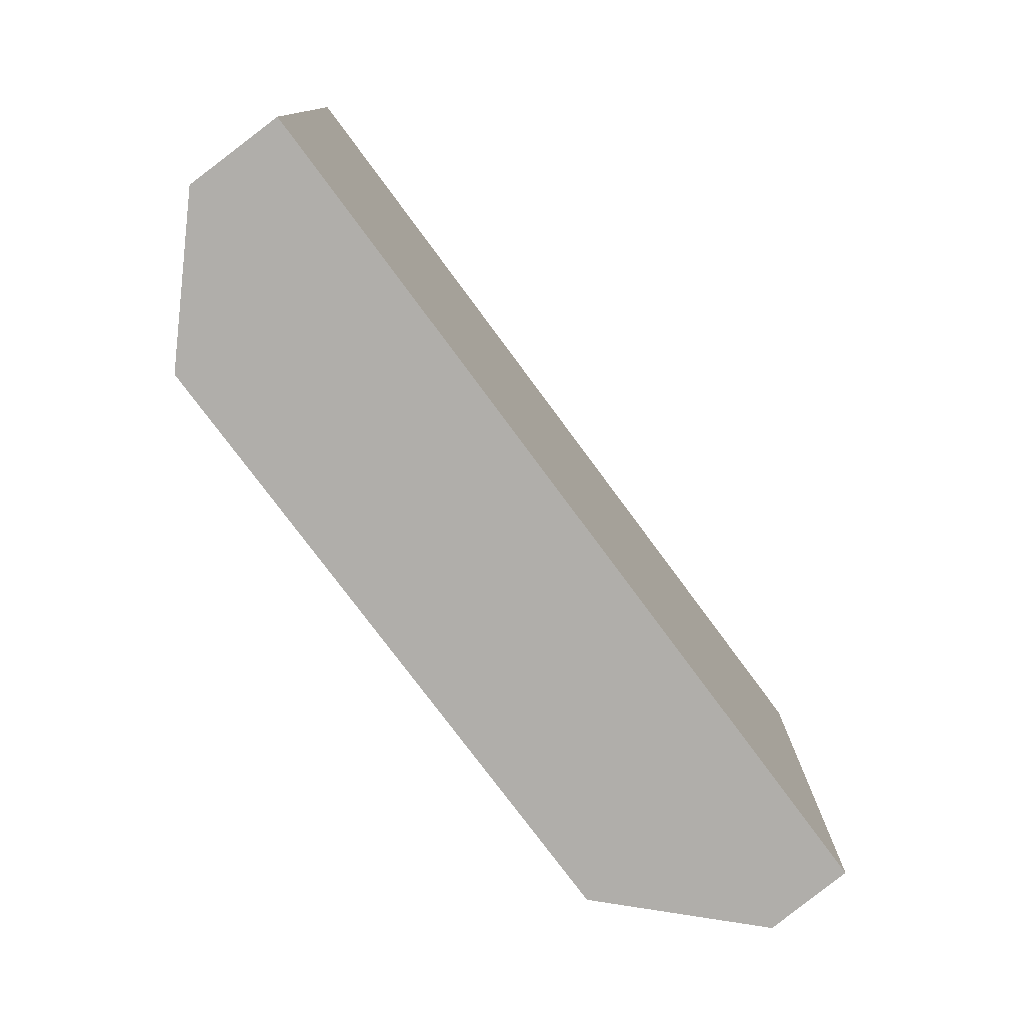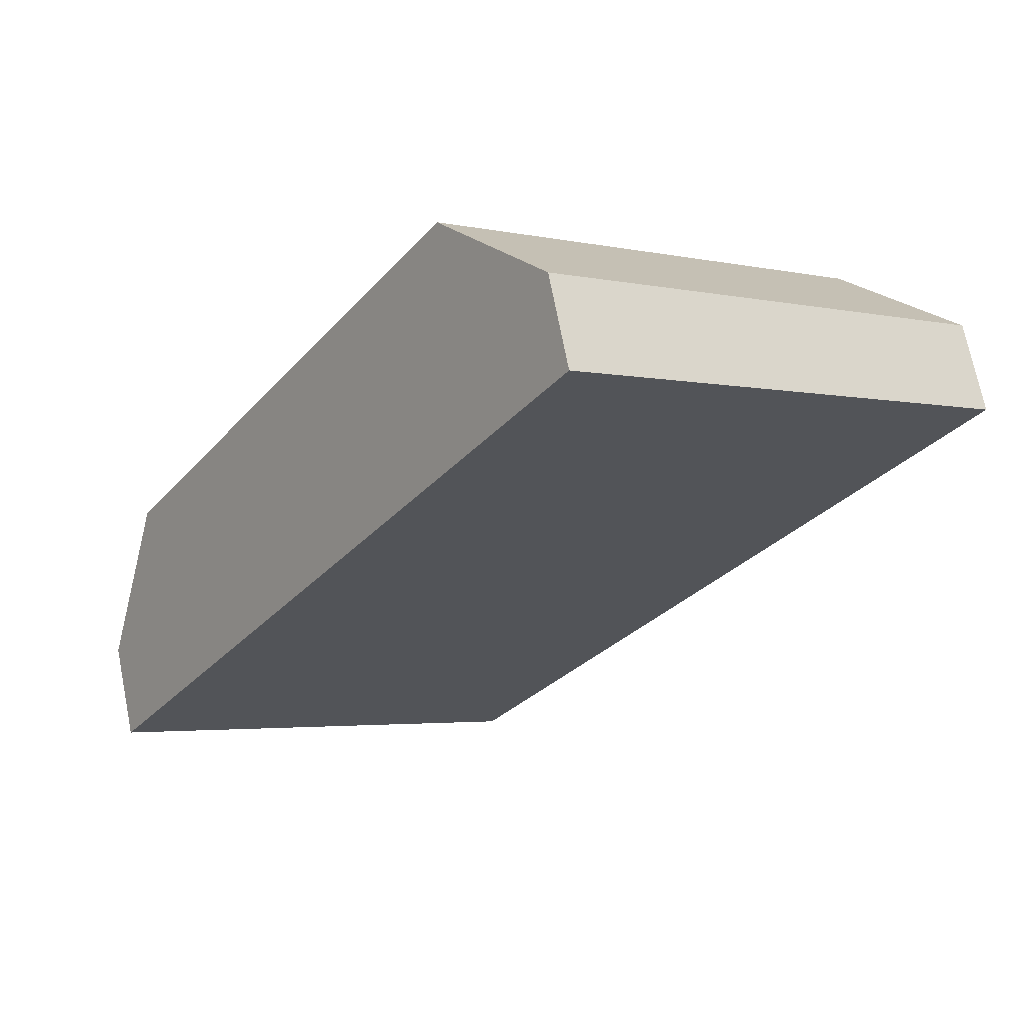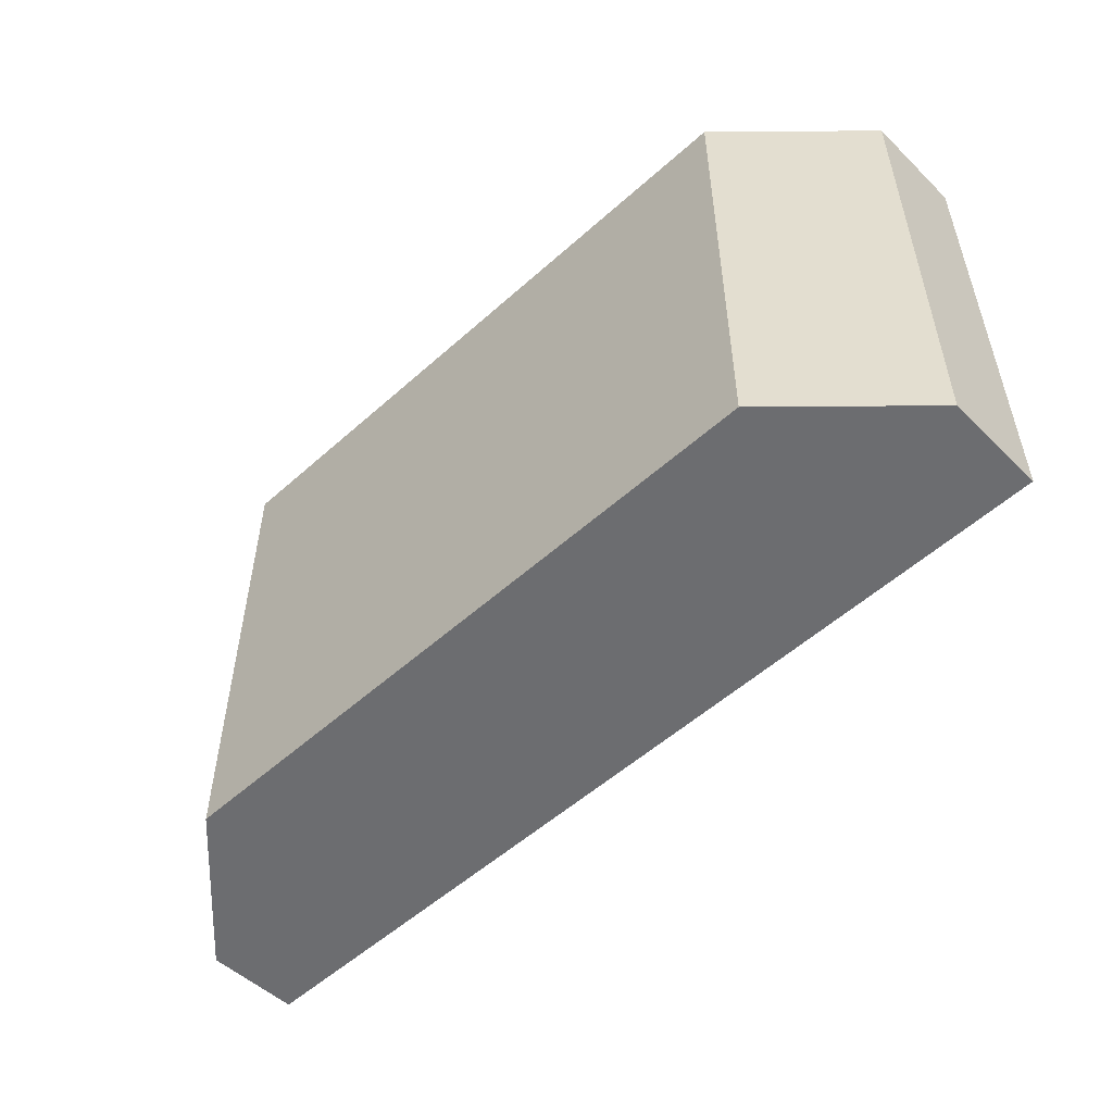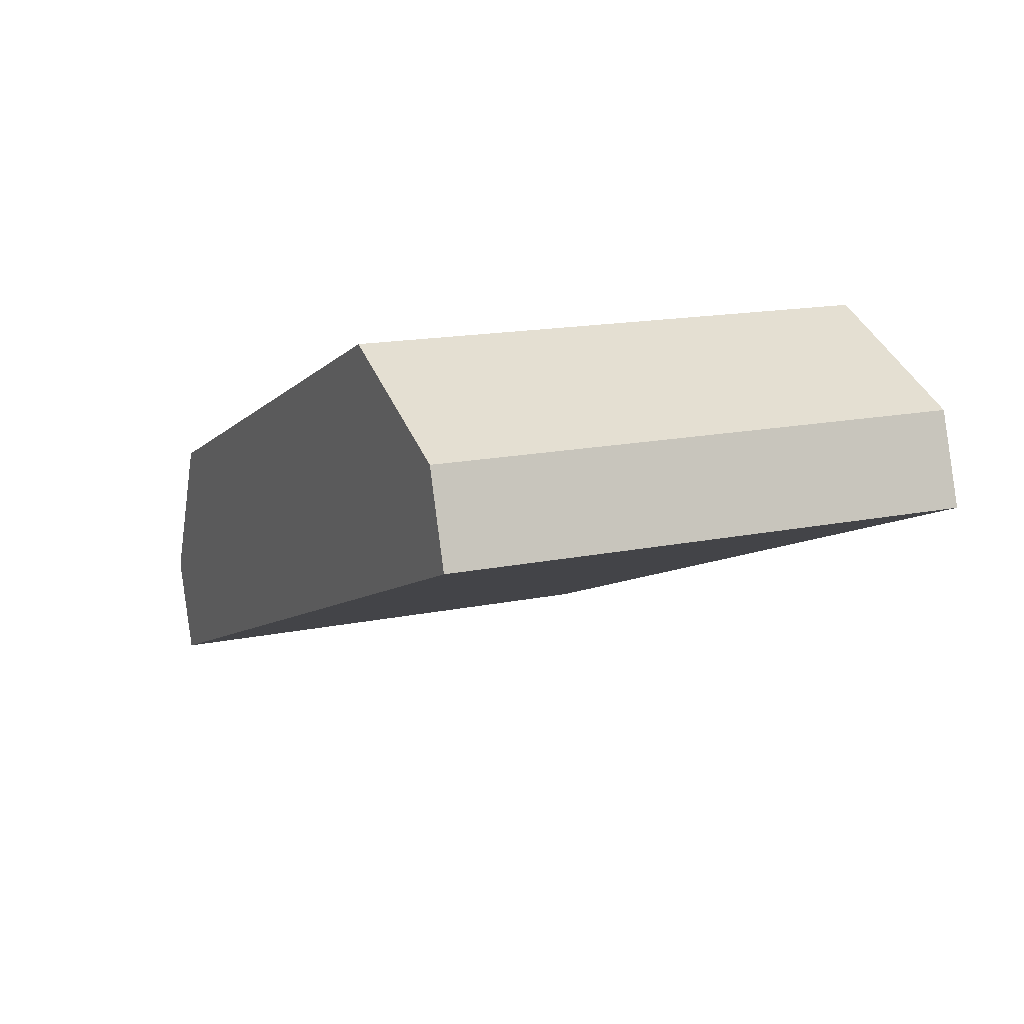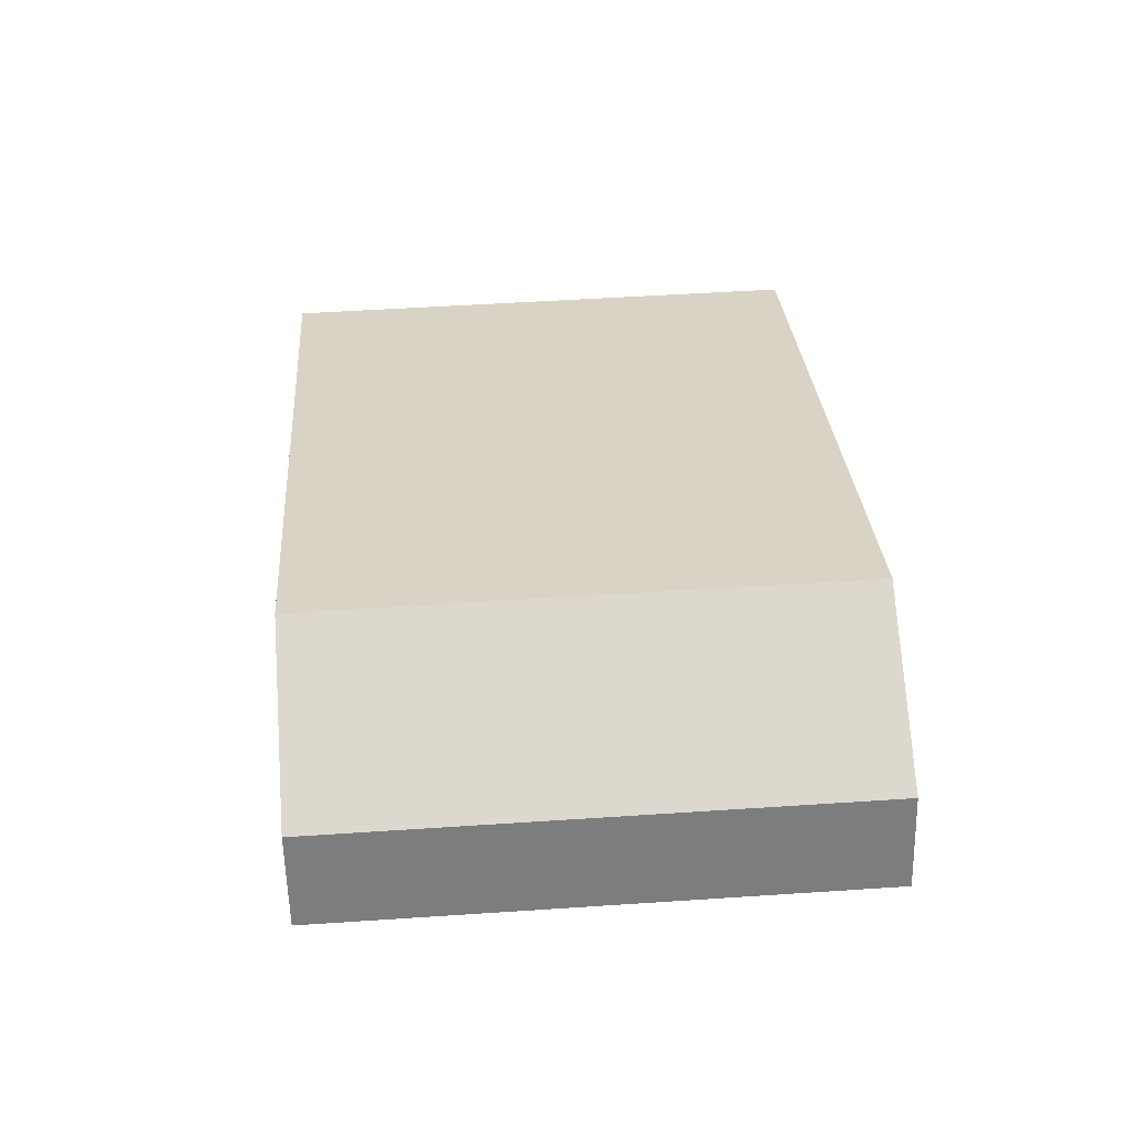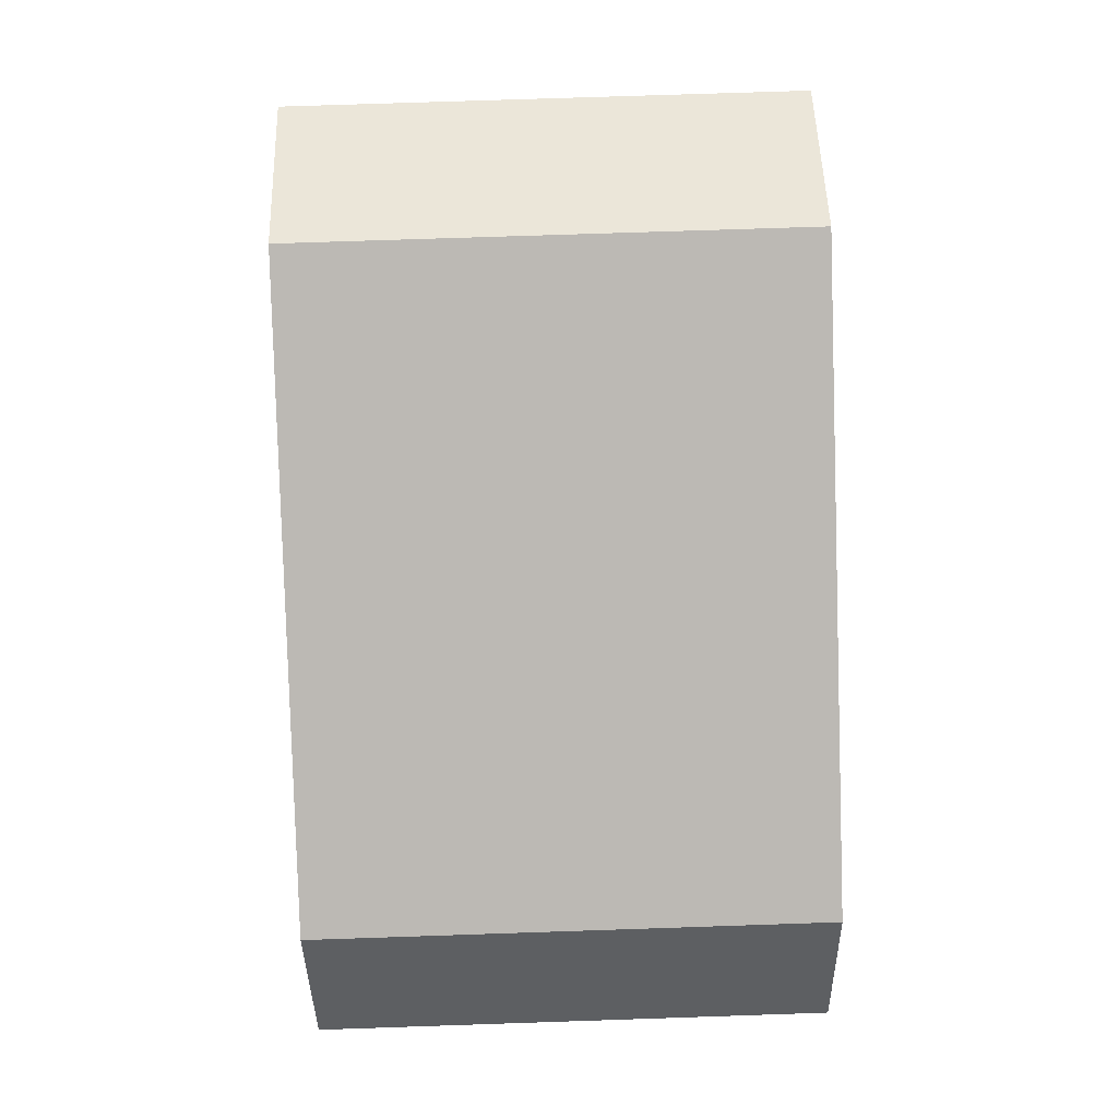
<metadata>
{"format":"obj","ext":"obj","renderer":"f3d","projection":"perspective","resolution":1024,"background":"white","views":[{"elev":-77.8,"azim":148.1,"up":"+Y"},{"elev":-3.4,"azim":-125.5,"up":"+Z"},{"elev":-54.0,"azim":65.1,"up":"+Y"},{"elev":15.6,"azim":-113.8,"up":"+Z"},{"elev":50.1,"azim":-94.2,"up":"+Z"},{"elev":75.3,"azim":88.1,"up":"+Z"}]}
</metadata>
<code>
v  9.714 5.888 -3.84
v  9.273 5.888 -0.921
v  10.14 5.888 -2.747
v  0 5.888 3.605e-16
v  2.308 5.888 1.818
v  0.337 5.888 0.996
v  10.14 1.682e-16 -2.747
v  9.714 2.351e-16 -3.84
v  0 0 0
v  0.337 -6.099e-17 0.996
v  2.308 -1.113e-16 1.818
v  9.273 5.64e-17 -0.921
g defaultobject
f 1 2 3
f 2 1 4
f 2 4 5
f 5 4 6
f 7 1 3
f 1 7 8
f 8 4 1
f 4 8 9
f 9 6 4
f 6 9 10
f 10 5 6
f 5 10 11
f 11 2 5
f 2 11 12
f 12 3 2
f 3 12 7
f 8 10 9
f 10 8 11
f 11 8 12
f 12 8 7

</code>
